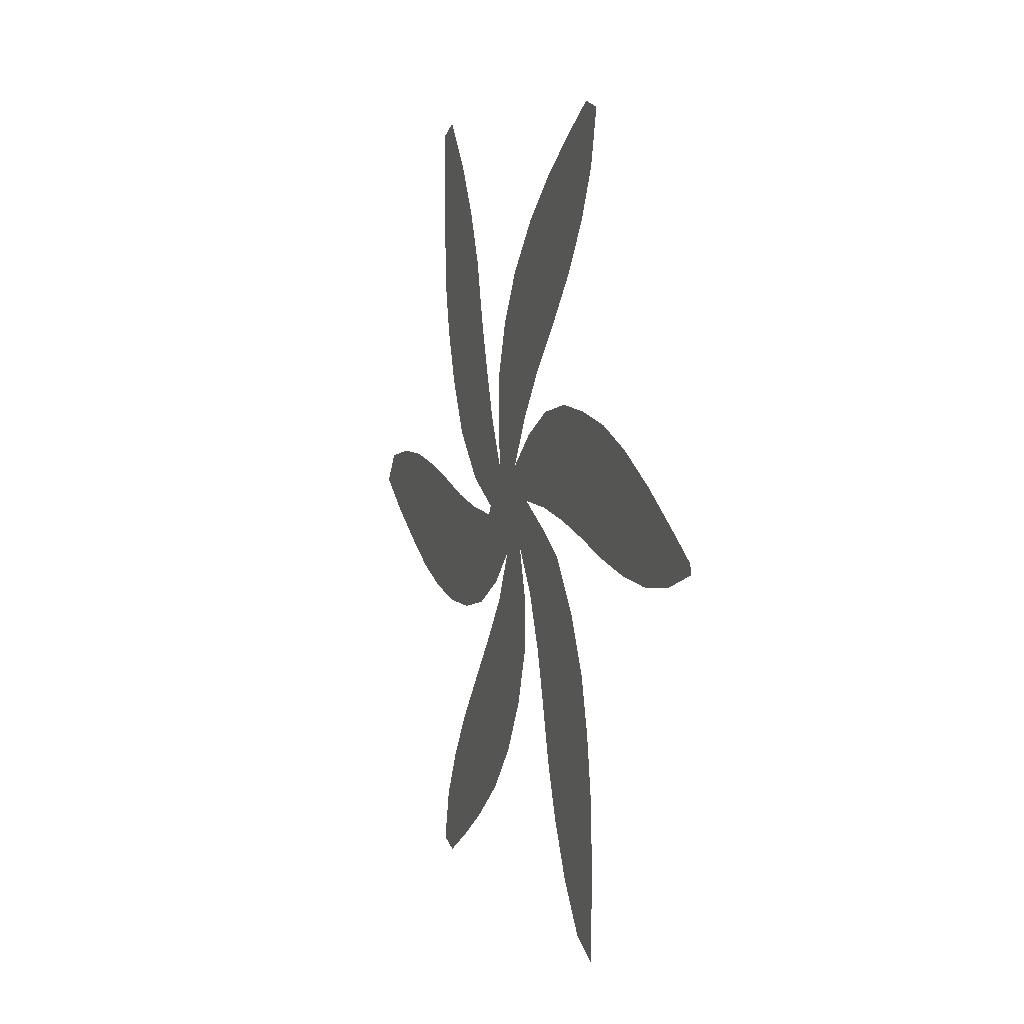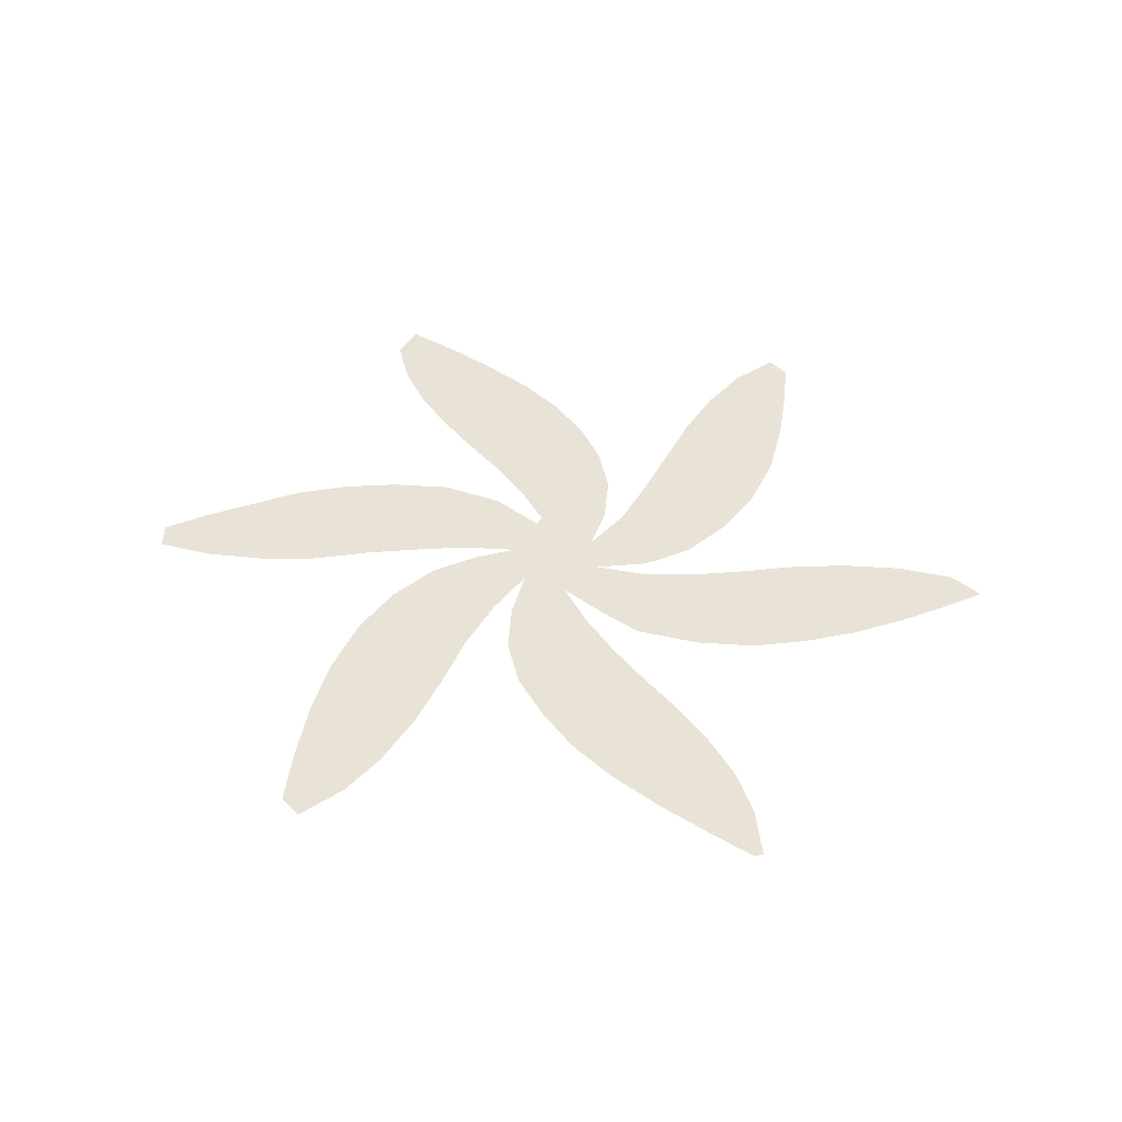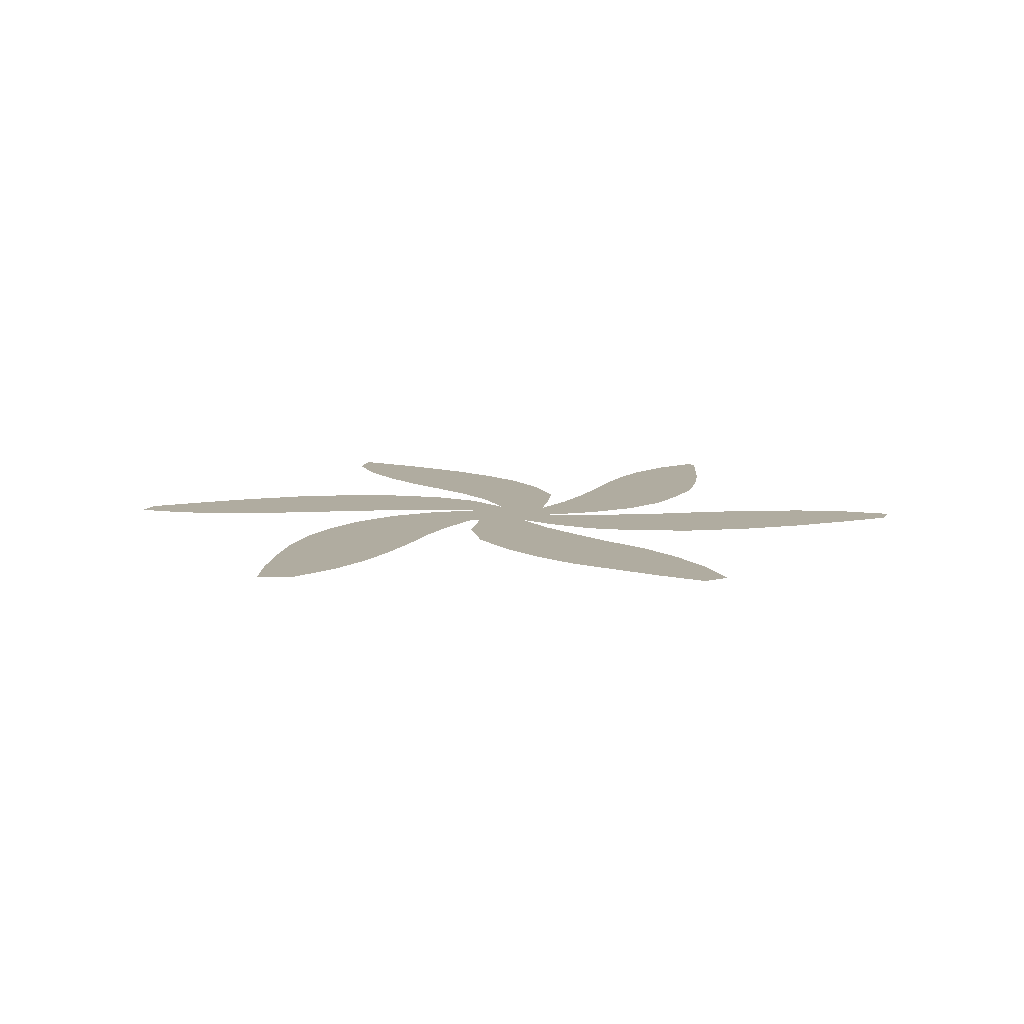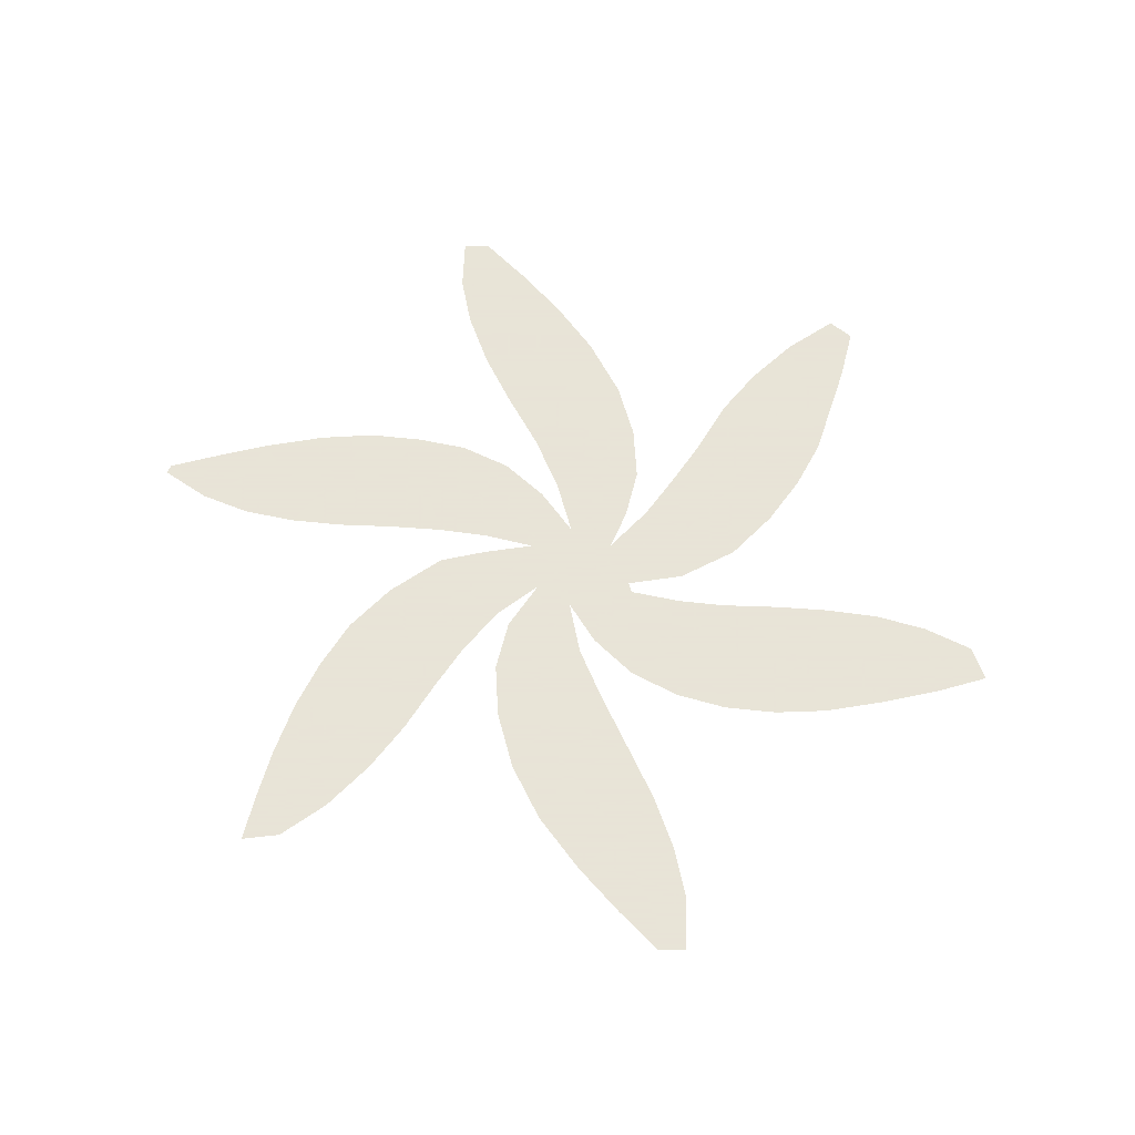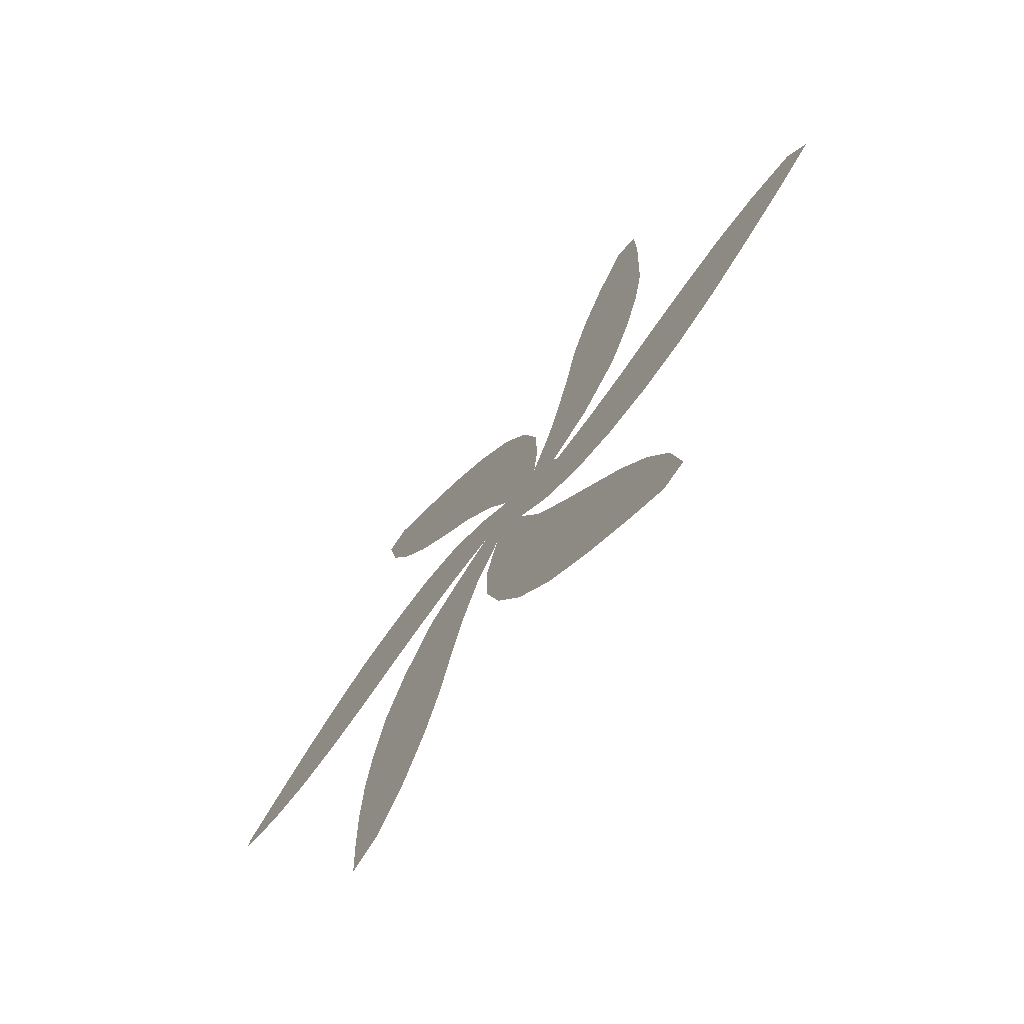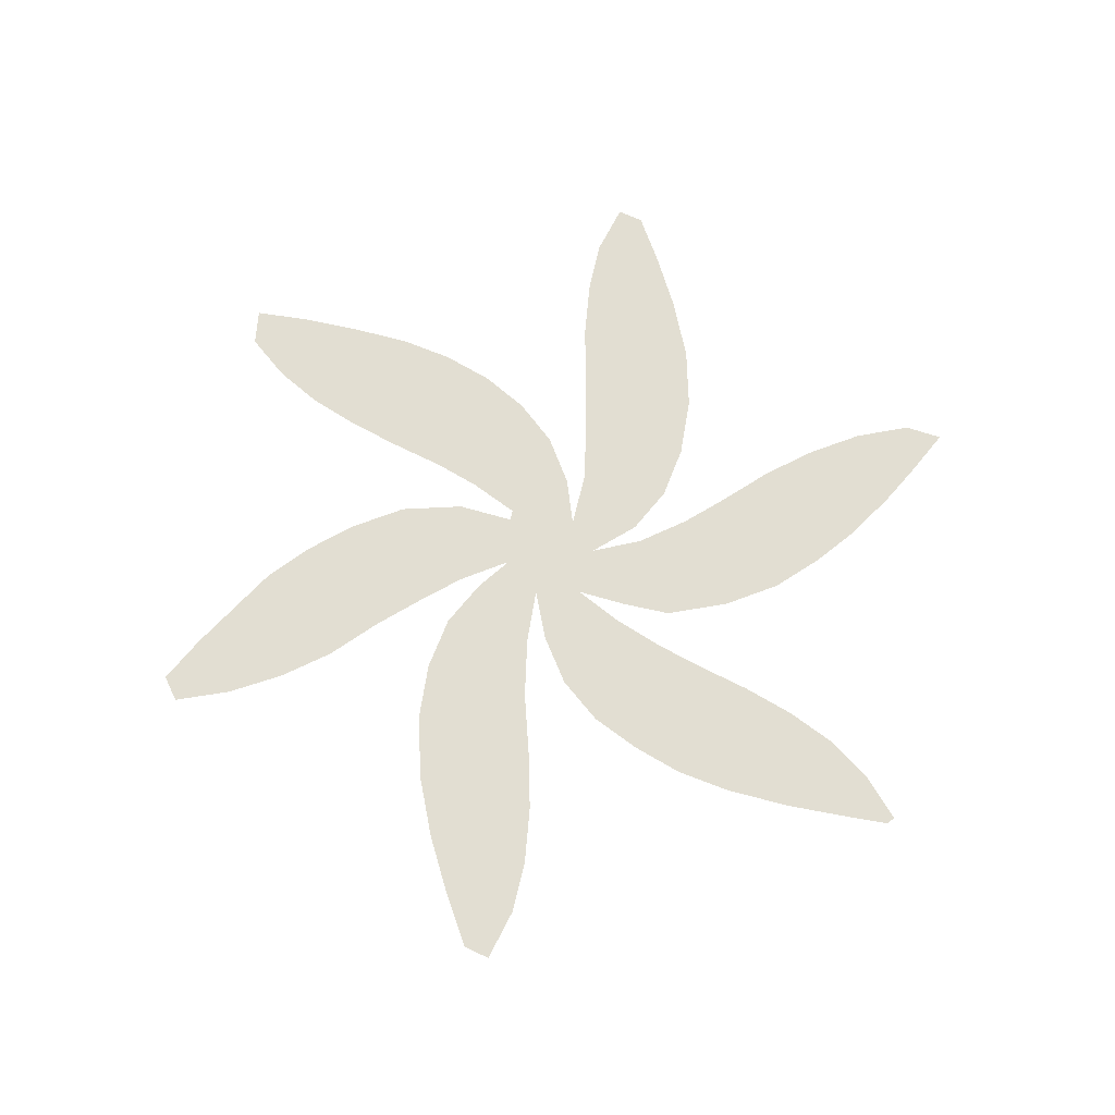
<metadata>
{"format":"obj","ext":"obj","renderer":"f3d","projection":"perspective","resolution":1024,"background":"white","views":[{"elev":5.5,"azim":-108.3,"up":"+Y"},{"elev":41.7,"azim":-113.5,"up":"+Z"},{"elev":9.9,"azim":123.5,"up":"+Z"},{"elev":61.4,"azim":16.3,"up":"+Z"},{"elev":-69.4,"azim":53.3,"up":"+Y"},{"elev":68.0,"azim":-139.0,"up":"+Z"}]}
</metadata>
<code>
v 0.002024 0.4271 0
v 0.04745 0.4544 0
v 0.102 0.486 0
v 0.164 0.5162 0
v 0.2207 0.5364 0
v 0.2773 0.5466 0
v 0.334 0.5506 0
v 0.3907 0.5405 0
v 0.4433 0.5142 0
v 0.4899 0.4777 0
v 0.4575 0.5304 0
v 0.415 0.583 0
v 0.3659 0.6321 0
v 0.3219 0.6802 0
v 0.2834 0.7328 0
v 0.2571 0.7834 0
v 0.2429 0.8401 0
v 0.2713 0.8482 0
v 0.3272 0.8162 0
v 0.3846 0.7793 0
v 0.4393 0.7368 0
v 0.4899 0.6842 0
v 0.5243 0.6296 0
v 0.5445 0.5729 0
v 0.5466 0.5162 0
v 0.5405 0.4696 0
v 0.5688 0.5243 0
v 0.5871 0.5752 0
v 0.6054 0.6313 0
v 0.6215 0.6943 0
v 0.6458 0.751 0
v 0.6781 0.8057 0
v 0.7186 0.8542 0
v 0.747 0.8421 0
v 0.7489 0.7843 0
v 0.7469 0.7277 0
v 0.7449 0.6721 0
v 0.7328 0.6154 0
v 0.7126 0.5587 0
v 0.6822 0.502 0
v 0.6316 0.4534 0
v 0.5749 0.4271 0
v 0.581 0.417 0
v 0.6377 0.421 0
v 0.6892 0.4301 0
v 0.7498 0.4455 0
v 0.8066 0.4576 0
v 0.8623 0.4656 0
v 0.919 0.4656 0
v 0.9757 0.4555 0
v 1 0.4231 0
v 0.9504 0.3917 0
v 0.8941 0.3611 0
v 0.834 0.332 0
v 0.7793 0.3138 0
v 0.7227 0.3036 0
v 0.666 0.3036 0
v 0.6093 0.3158 0
v 0.5567 0.3441 0
v 0.5162 0.3806 0
v 0.5445 0.3259 0
v 0.5848 0.2764 0
v 0.6337 0.2205 0
v 0.6741 0.1741 0
v 0.7105 0.1235 0
v 0.7389 0.07085 0
v 0.753 0.01417 0
v 0.7247 0.006073 0
v 0.6729 0.03554 0
v 0.6164 0.07141 0
v 0.5587 0.1154 0
v 0.5121 0.166 0
v 0.4777 0.2227 0
v 0.4575 0.2793 0
v 0.4555 0.336 0
v 0.4737 0.3927 0
v 0.4393 0.3462 0
v 0.415 0.2915 0
v 0.3984 0.24 0
v 0.3806 0.1781 0
v 0.3583 0.1215 0
v 0.3279 0.06478 0
v 0.2895 0.01619 0
v 0.251 0 0
v 0.249 0.05664 0
v 0.2488 0.1078 0
v 0.253 0.17 0
v 0.2632 0.2267 0
v 0.2793 0.2834 0
v 0.3097 0.3401 0
v 0.3543 0.3947 0
v 0.3999 0.4195 0
v 0.4514 0.4433 0
v 0.3947 0.4413 0
v 0.3381 0.4332 0
v 0.2829 0.4214 0
v 0.2245 0.4069 0
v 0.168 0.3968 0
v 0.1113 0.3927 0
v 0.05466 0.3988 0
v 0 0.417 0
v 0.7173 0.8055 0
v 0.7117 0.04437 0
v 0.7876 0.3853 0
v 0.648 0.5692 0
v 0.8996 0.4183 0
v 0.04589 0.4269 0
v 0.6794 0.08102 0
v 0.8479 0.4037 0
v 0.7016 0.7595 0
v 0.6218 0.5175 0
v 0.702 0.6527 0
v 0.5725 0.1795 0
v 0.6558 0.1208 0
v 0.6157 0.1475 0
v 0.332 0.2342 0
v 0.692 0.336 0
v 0.3402 0.7332 0
v 0.3824 0.7035 0
v 0.5872 0.3789 0
v 0.5352 0.227 0
v 0.4984 0.3477 0
v 0.2995 0.1215 0
v 0.3153 0.1771 0
v 0.6744 0.6113 0
v 0.6549 0.3681 0
v 0.7258 0.364 0
v 0.1968 0.4647 0
v 0.3168 0.7731 0
v 0.512 0.2836 0
v 0.3839 0.3677 0
v 0.2811 0.06471 0
v 0.6879 0.7046 0
v 0.3496 0.2856 0
v 0.09146 0.4362 0
v 0.4268 0.6615 0
v 0.4677 0.624 0
v 0.2504 0.4786 0
v 0.1441 0.45 0
v 0.2844 0.8096 0
v 0.3087 0.487 0
v 0.5843 0.4743 0
v 0.5349 0.4333 0
v 0.6577 0.6597 0
v 0.4861 0.4235 0
v 0.738 0.4056 0
v 0.436 0.4713 0
v 0.3724 0.491 0
v 0.4349 0.3965 0
v 0.9473 0.43 0
v 0.507 0.5067 0
v 0.4913 0.5695 0
v 0.5811 0.2274 0
v 0.3776 0.3266 0
f 32 102 33
f 32 110 102
f 66 103 67
f 28 111 105
f 50 49 150
f 107 101 100
f 66 108 103
f 47 104 109
f 144 112 133
f 114 70 108
f 64 115 114
f 113 71 115
f 14 119 118
f 121 72 113
f 80 116 124
f 124 87 123
f 109 53 106
f 105 39 125
f 27 142 111
f 44 120 126
f 46 146 104
f 45 126 127
f 15 118 129
f 61 122 130
f 130 73 121
f 82 123 132
f 133 37 36
f 125 38 112
f 78 77 154
f 127 117 56
f 2 107 135
f 134 89 116
f 13 136 119
f 137 22 136
f 83 132 84
f 5 128 138
f 3 135 139
f 4 139 128
f 16 140 17
f 16 129 140
f 138 96 141
f 26 143 142
f 10 145 143
f 147 93 145
f 141 95 148
f 90 131 91
f 148 94 147
f 30 144 133
f 117 126 57
f 77 149 131
f 45 127 146
f 152 23 137
f 153 121 113
f 11 151 152
f 102 34 33
f 102 35 34
f 110 36 35
f 102 110 35
f 103 68 67
f 46 104 47
f 105 40 39
f 105 111 40
f 106 52 150
f 49 106 150
f 1 101 107
f 1 107 2
f 65 108 66
f 108 70 69
f 103 69 68
f 103 108 69
f 109 54 53
f 109 104 54
f 106 53 52
f 31 110 32
f 27 111 28
f 113 72 71
f 133 112 37
f 64 114 65
f 65 114 108
f 115 71 70
f 114 115 70
f 63 115 64
f 63 113 115
f 116 89 88
f 78 134 79
f 79 134 116
f 14 118 15
f 119 21 20
f 118 119 20
f 42 143 43
f 43 120 44
f 62 153 63
f 62 121 153
f 122 76 75
f 81 123 82
f 123 87 86
f 79 116 80
f 124 88 87
f 124 116 88
f 80 124 81
f 81 124 123
f 121 73 72
f 48 109 106
f 146 127 104
f 47 109 48
f 110 133 36
f 125 39 38
f 28 105 29
f 29 105 125
f 111 41 40
f 111 142 41
f 126 58 57
f 126 120 58
f 104 55 54
f 127 56 55
f 104 127 55
f 45 146 46
f 44 126 45
f 50 150 51
f 150 52 51
f 4 128 5
f 129 20 19
f 129 118 20
f 60 122 61
f 130 75 74
f 130 122 75
f 130 74 73
f 61 130 62
f 62 130 121
f 77 131 154
f 132 86 85
f 132 123 86
f 30 133 31
f 31 133 110
f 112 38 37
f 29 125 144
f 144 125 112
f 134 154 90
f 127 126 117
f 2 135 3
f 135 100 99
f 135 107 100
f 13 119 14
f 134 90 89
f 136 22 21
f 119 136 21
f 12 136 13
f 12 137 136
f 137 23 22
f 15 129 16
f 120 60 59
f 120 59 58
f 132 85 84
f 82 132 83
f 138 97 96
f 138 128 97
f 139 99 98
f 139 135 99
f 3 139 4
f 128 98 97
f 128 139 98
f 140 18 17
f 140 19 18
f 140 129 19
f 6 141 7
f 141 96 95
f 5 138 6
f 6 138 141
f 142 42 41
f 142 143 42
f 26 142 27
f 143 60 120
f 143 120 43
f 145 93 149
f 145 149 76
f 145 76 122
f 145 122 60
f 145 60 143
f 151 143 26
f 151 10 143
f 147 94 93
f 9 147 10
f 10 147 145
f 7 148 8
f 7 141 148
f 148 95 94
f 154 131 90
f 8 148 9
f 9 148 147
f 149 93 92
f 29 144 30
f 76 149 77
f 117 57 56
f 131 92 91
f 131 149 92
f 151 26 25
f 48 106 49
f 11 152 12
f 12 152 137
f 152 24 23
f 153 113 63
f 152 25 24
f 152 151 25
f 10 151 11
f 78 154 134

</code>
